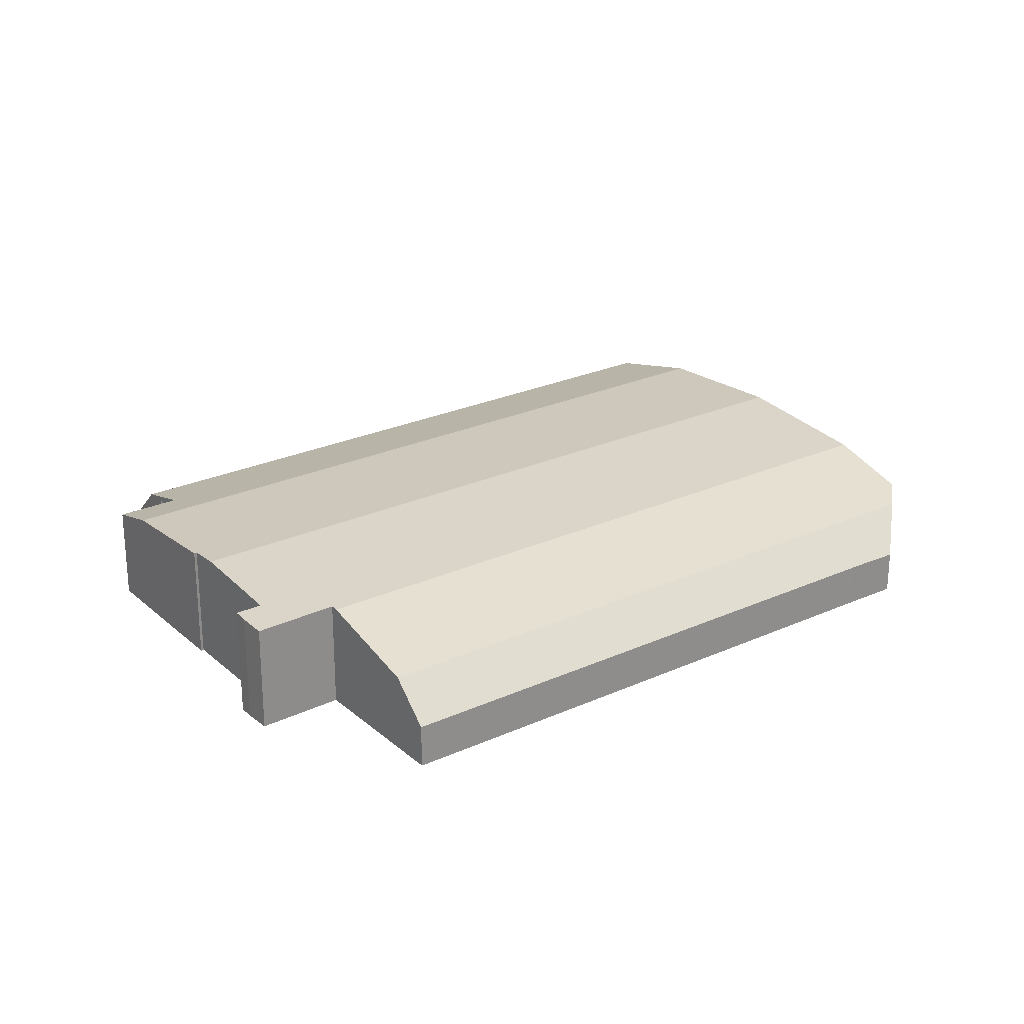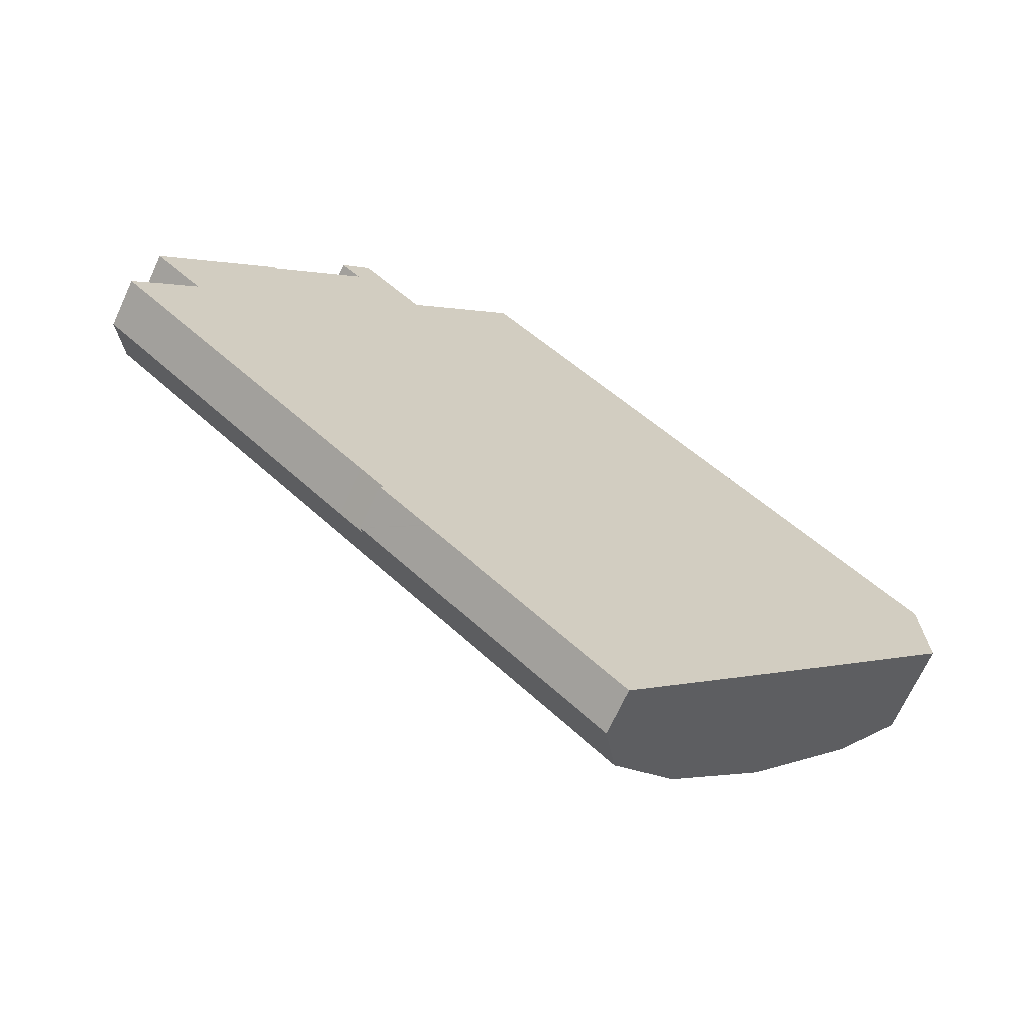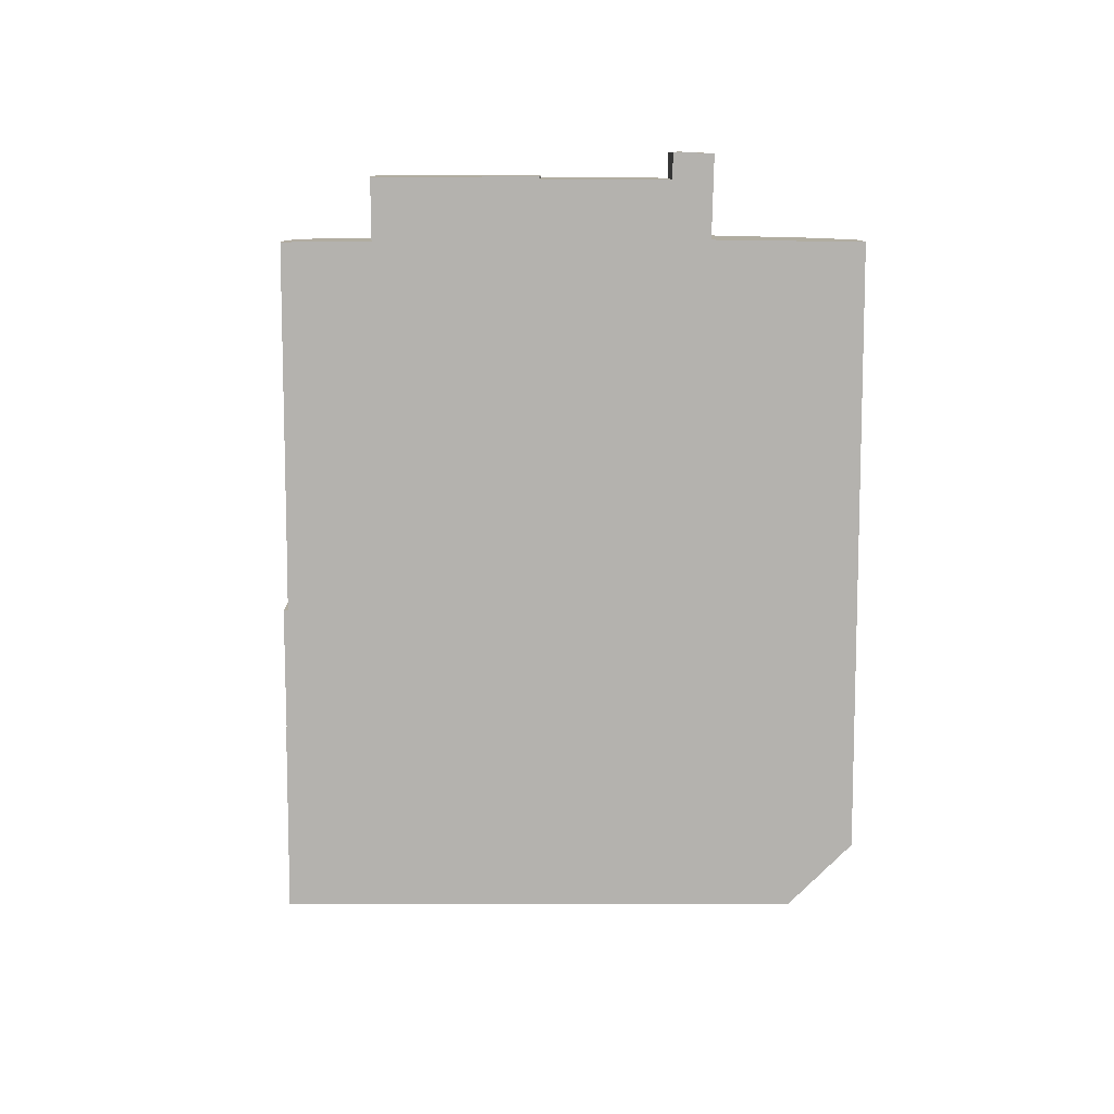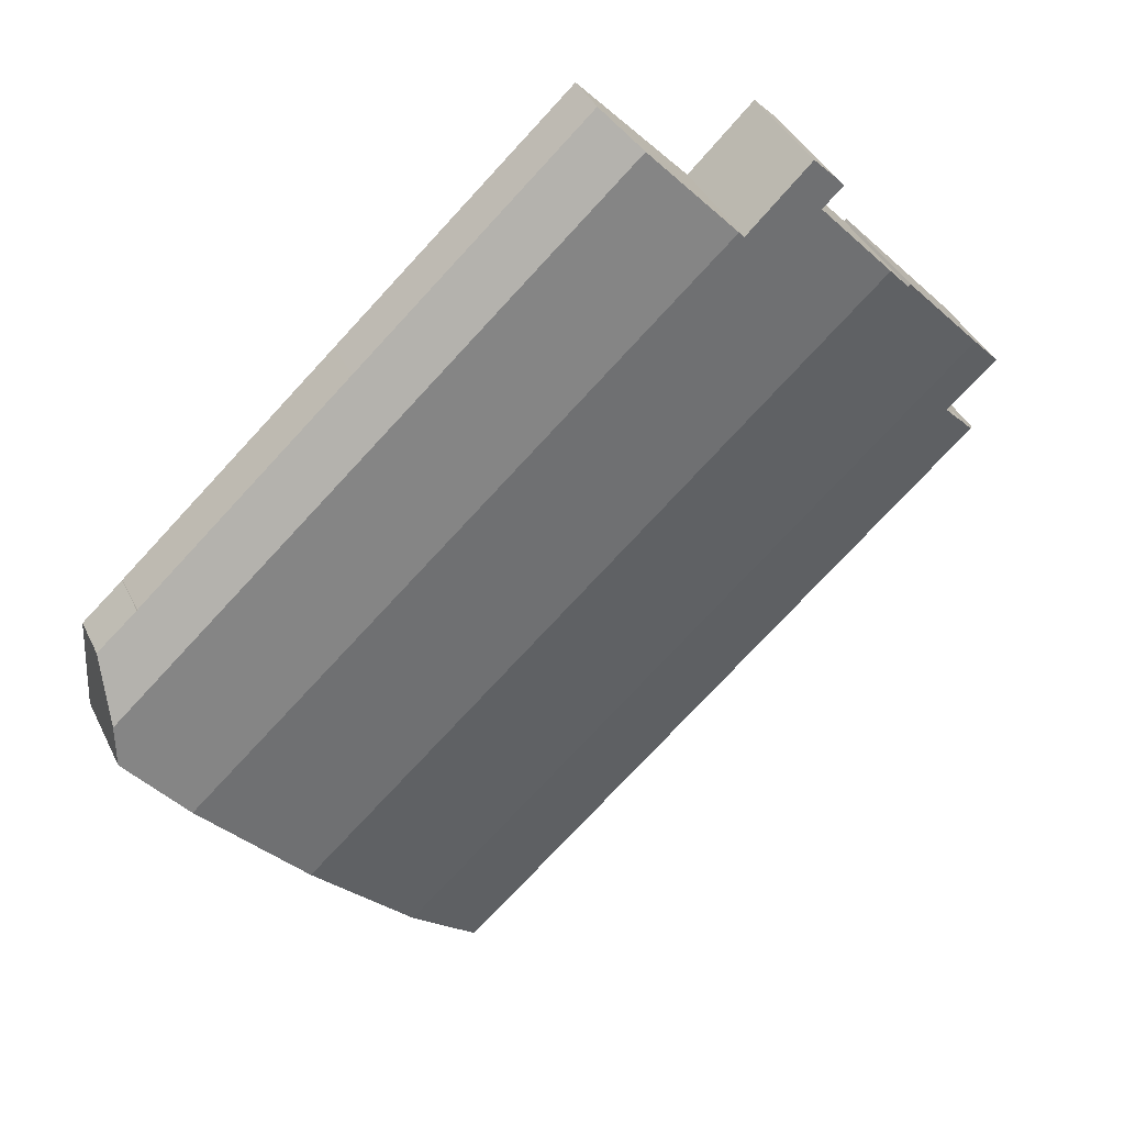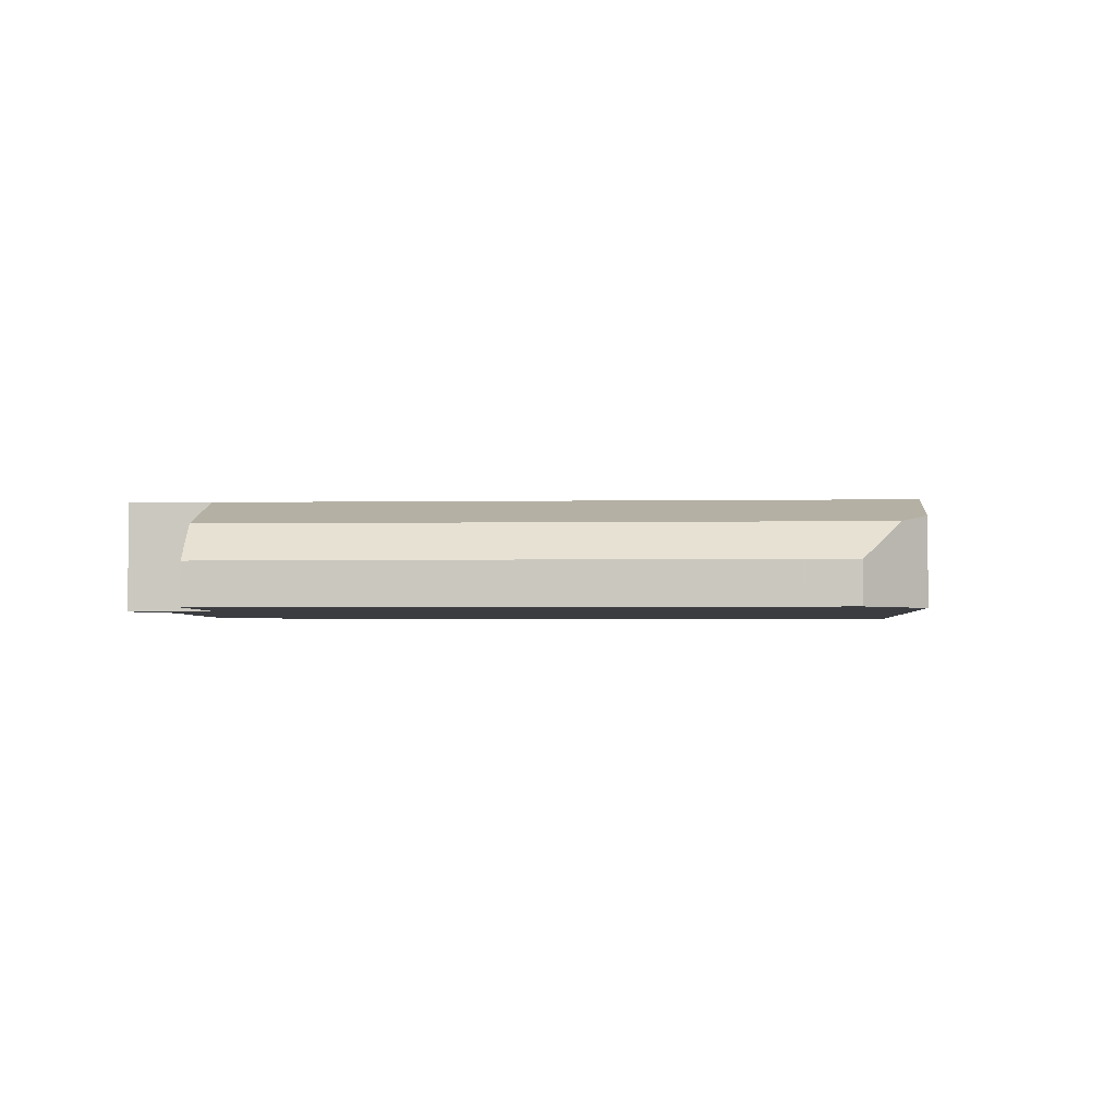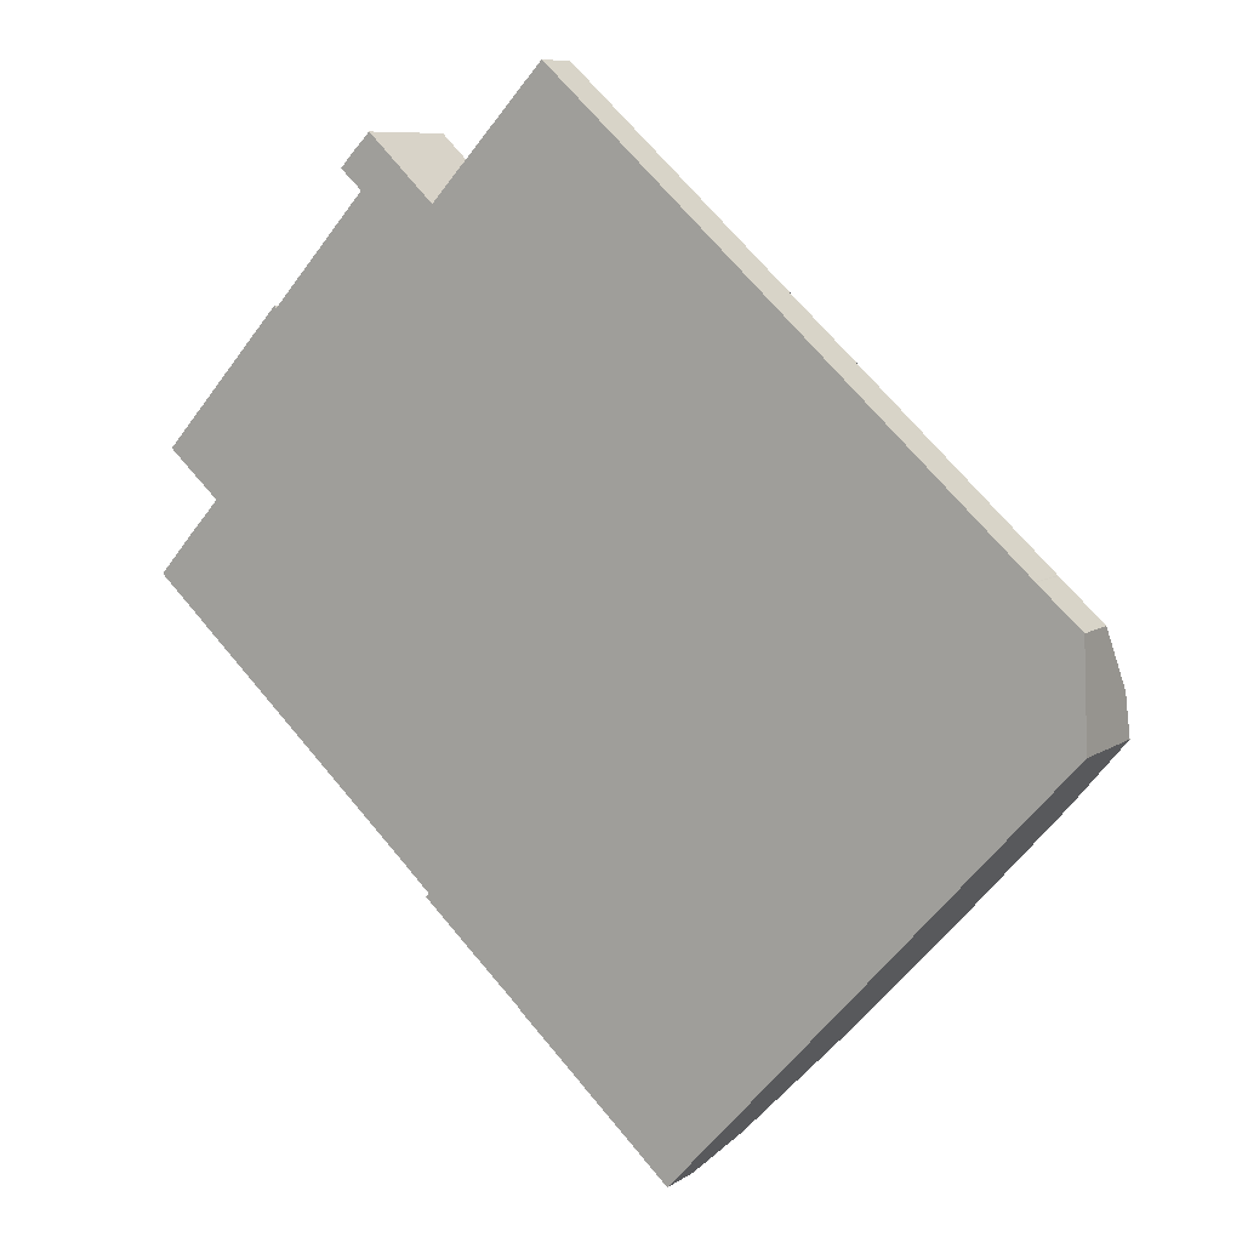
<metadata>
{"format":"obj","ext":"obj","renderer":"f3d","projection":"perspective","resolution":1024,"background":"white","views":[{"elev":25.6,"azim":6.3,"up":"+Y"},{"elev":-68.5,"azim":-24.6,"up":"+Z"},{"elev":-79.7,"azim":-47.8,"up":"+Y"},{"elev":39.4,"azim":156.1,"up":"+Z"},{"elev":-2.6,"azim":45.6,"up":"+Y"},{"elev":8.4,"azim":30.6,"up":"+Z"}]}
</metadata>
<code>
v  2.154 7.73 2.448
v  8.674 4.633 -7.858
v  0 4.634 2.838e-16
v  51.82 7.73 -42.53
v  19.17 4.632 -17.36
v  21.16 4.632 -19.17
v  23.7 4.632 -21.47
v  24.75 4.632 -22.42
v  26.93 4.605 -24.43
v  31.16 4.212 -28.82
v  31.3 4.213 -28.94
v  35.64 4.248 -32.83
v  40.16 4.186 -37.01
v  44.71 4.18 -41.14
v  48.67 4.176 -44.74
v  49.3 4.175 -45.31
v  35.6 4.192 -32.87
v  26.64 4.202 -24.75
v  3.706 8.328 4.212
v  3.729 8.329 4.195
v  58.87 10.4 -34.76
v  5.901 9.151 6.589
v  4.613 10.4 14.39
v  4 9.145 8.279
v  1.878 9.139 10.17
v  1.713 9.138 10.31
v  1.276 9.137 10.7
v  68.5 11.38 -24.12
v  12.46 11.18 22.63
v  14.45 11.38 24.83
v  62.45 10.77 -30.81
v  65.58 11.08 -27.36
v  12.27 11.18 22.84
v  28.35 10.4 31.59
v  78.11 10.4 -13.48
v  27.86 10.45 31.07
v  21.07 10.71 32.12
v  23.42 10.44 35.3
v  21.92 10.44 36.74
v  20.07 10.62 34.89
v  20.78 10.71 32.38
v  19.14 10.71 33.85
v  36.39 6.503 40.22
v  83.25 7.73 -3.961
v  35.51 7.73 39.28
v  38.06 4.175 42.02
v  59.46 4.195 22.61
v  79.2 4.215 4.697
v  79.24 4.224 4.648
v  83.02 4.175 1.296
v  83.4 8.392 -7.613
v  79.45 9.893 -11.99
v  0 0 0
v  3.706 -2.579e-16 4.212
v  2.154 -1.499e-16 2.448
v  5.901 -4.035e-16 6.589
v  3.729 -2.569e-16 4.195
v  1.276 -6.553e-16 10.7
v  12.27 -1.399e-15 22.84
v  4.613 -8.81e-16 14.39
v  12.46 -1.385e-15 22.63
v  21.07 -1.967e-15 32.12
v  14.45 -1.52e-15 24.83
v  19.14 -2.073e-15 33.85
v  20.07 -2.136e-15 34.89
v  21.92 -2.25e-15 36.74
v  27.86 -1.903e-15 31.07
v  28.35 -1.935e-15 31.59
v  35.51 -2.405e-15 39.28
v  36.39 -2.463e-15 40.22
v  38.06 -2.573e-15 42.02
v  35.64 2.01e-15 -32.83
v  35.6 2.013e-15 -32.87
v  26.93 1.496e-15 -24.43
v  26.64 1.515e-15 -24.75
v  23.42 -2.162e-15 35.3
v  59.46 -1.384e-15 22.61
v  79.2 -2.876e-16 4.697
v  79.24 -2.846e-16 4.648
v  83.02 -7.936e-17 1.296
v  1.713 -6.315e-16 10.31
v  4 -5.069e-16 8.279
v  1.878 -6.225e-16 10.17
v  20.78 -1.983e-15 32.38
v  49.3 2.774e-15 -45.31
v  48.67 2.739e-15 -44.74
v  44.71 2.519e-15 -41.14
v  40.16 2.266e-15 -37.01
v  31.3 1.772e-15 -28.94
v  31.16 1.765e-15 -28.82
v  8.674 4.812e-16 -7.858
v  19.17 1.063e-15 -17.36
v  21.16 1.174e-15 -19.17
v  23.7 1.315e-15 -21.47
v  24.75 1.373e-15 -22.42
v  83.25 2.425e-16 -3.961
v  83.4 4.662e-16 -7.613
v  79.45 7.344e-16 -11.99
v  78.11 8.252e-16 -13.48
v  68.5 1.477e-15 -24.12
v  65.58 1.675e-15 -27.36
v  62.45 1.887e-15 -30.81
v  58.87 2.128e-15 -34.76
v  51.82 2.604e-15 -42.53
g defaultobject
f 1 2 3
f 2 1 4
f 2 4 5
f 5 4 6
f 6 4 7
f 7 4 8
f 8 4 9
f 9 4 10
f 10 4 11
f 11 4 12
f 12 4 13
f 13 4 14
f 14 4 15
f 15 4 16
f 13 17 12
f 10 18 9
f 19 20 1
f 1 21 4
f 21 1 22
f 21 22 23
f 22 1 20
f 23 22 24
f 23 24 25
f 23 25 26
f 23 26 27
f 28 29 30
f 29 28 23
f 23 28 21
f 21 28 31
f 31 28 32
f 23 33 29
f 28 34 35
f 34 28 36
f 36 28 30
f 36 30 37
f 36 37 38
f 38 37 39
f 37 40 39
f 40 37 41
f 40 41 42
f 43 44 45
f 44 43 46
f 44 46 47
f 44 47 48
f 44 48 49
f 44 49 50
f 44 34 45
f 34 44 51
f 34 51 52
f 34 52 35
f 3 19 1
f 19 3 53
f 19 53 54
f 54 53 55
f 20 56 22
f 56 20 57
f 58 23 27
f 23 58 33
f 33 58 59
f 59 58 60
f 61 30 29
f 30 61 37
f 37 61 62
f 62 61 63
f 64 40 42
f 40 64 65
f 65 39 40
f 39 65 66
f 67 34 36
f 34 67 45
f 45 67 68
f 45 68 69
f 45 69 43
f 43 69 46
f 46 69 70
f 46 70 71
f 17 72 12
f 72 17 73
f 18 74 9
f 74 18 75
f 19 57 20
f 57 19 54
f 59 29 33
f 29 59 61
f 66 38 39
f 38 66 36
f 36 66 67
f 67 66 76
f 71 47 46
f 47 71 77
f 47 77 48
f 48 77 78
f 48 79 49
f 79 48 78
f 79 50 49
f 50 79 80
f 56 24 22
f 24 56 25
f 25 56 26
f 26 56 27
f 27 56 81
f 27 81 58
f 81 56 82
f 81 82 83
f 62 41 37
f 41 62 42
f 42 62 64
f 64 62 84
f 85 15 16
f 15 85 14
f 14 85 86
f 14 86 87
f 14 87 13
f 13 87 88
f 13 88 17
f 17 88 73
f 72 11 12
f 11 72 89
f 11 89 10
f 10 89 18
f 18 89 90
f 18 90 75
f 2 53 3
f 53 2 91
f 91 2 5
f 91 5 92
f 92 5 6
f 92 6 93
f 93 6 7
f 93 7 94
f 94 7 8
f 94 8 95
f 95 8 9
f 95 9 74
f 80 44 50
f 44 80 51
f 51 80 96
f 51 96 97
f 97 52 51
f 52 97 98
f 52 98 35
f 35 98 28
f 28 98 99
f 28 99 100
f 28 100 32
f 32 100 101
f 32 101 31
f 31 101 102
f 31 102 21
f 21 102 103
f 21 103 4
f 4 103 104
f 4 104 16
f 16 104 85
f 104 86 85
f 86 104 87
f 87 104 103
f 87 103 88
f 88 103 102
f 88 102 101
f 88 101 73
f 73 101 100
f 73 100 99
f 73 99 72
f 72 99 89
f 89 99 90
f 90 99 75
f 75 99 98
f 75 98 97
f 75 97 96
f 75 96 74
f 74 96 95
f 95 96 80
f 95 80 94
f 94 80 93
f 93 80 92
f 92 80 79
f 92 79 91
f 91 79 78
f 91 78 77
f 91 77 53
f 53 77 55
f 55 77 57
f 57 77 56
f 56 77 71
f 56 71 69
f 56 69 67
f 56 67 82
f 82 67 83
f 83 67 81
f 81 67 58
f 58 67 60
f 60 67 61
f 61 67 63
f 67 69 68
f 69 71 70
f 67 62 63
f 62 67 76
f 62 76 84
f 84 76 64
f 64 76 65
f 65 76 66
f 59 60 61
f 54 55 57

</code>
